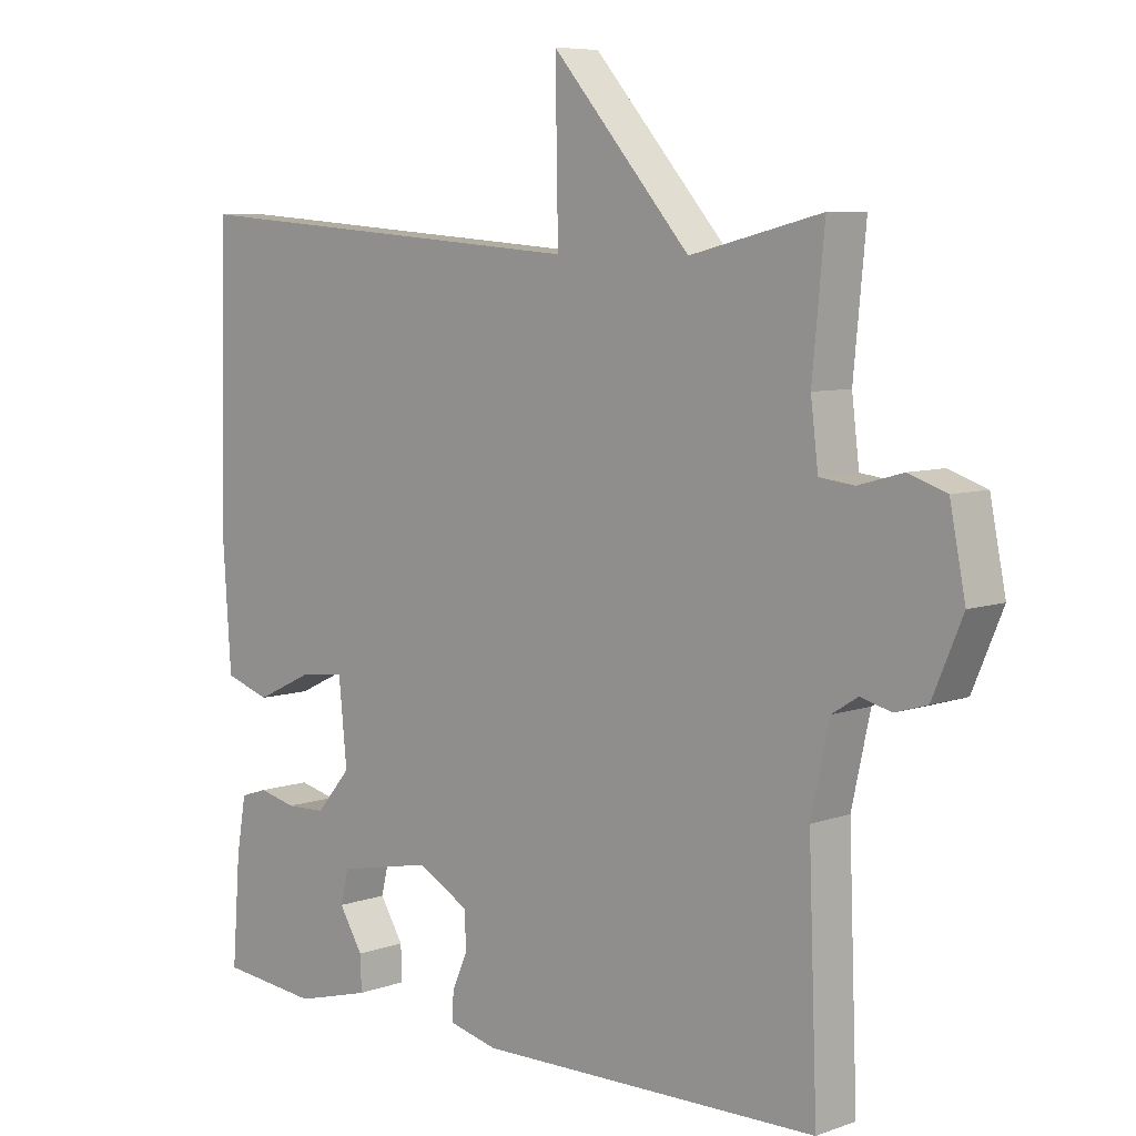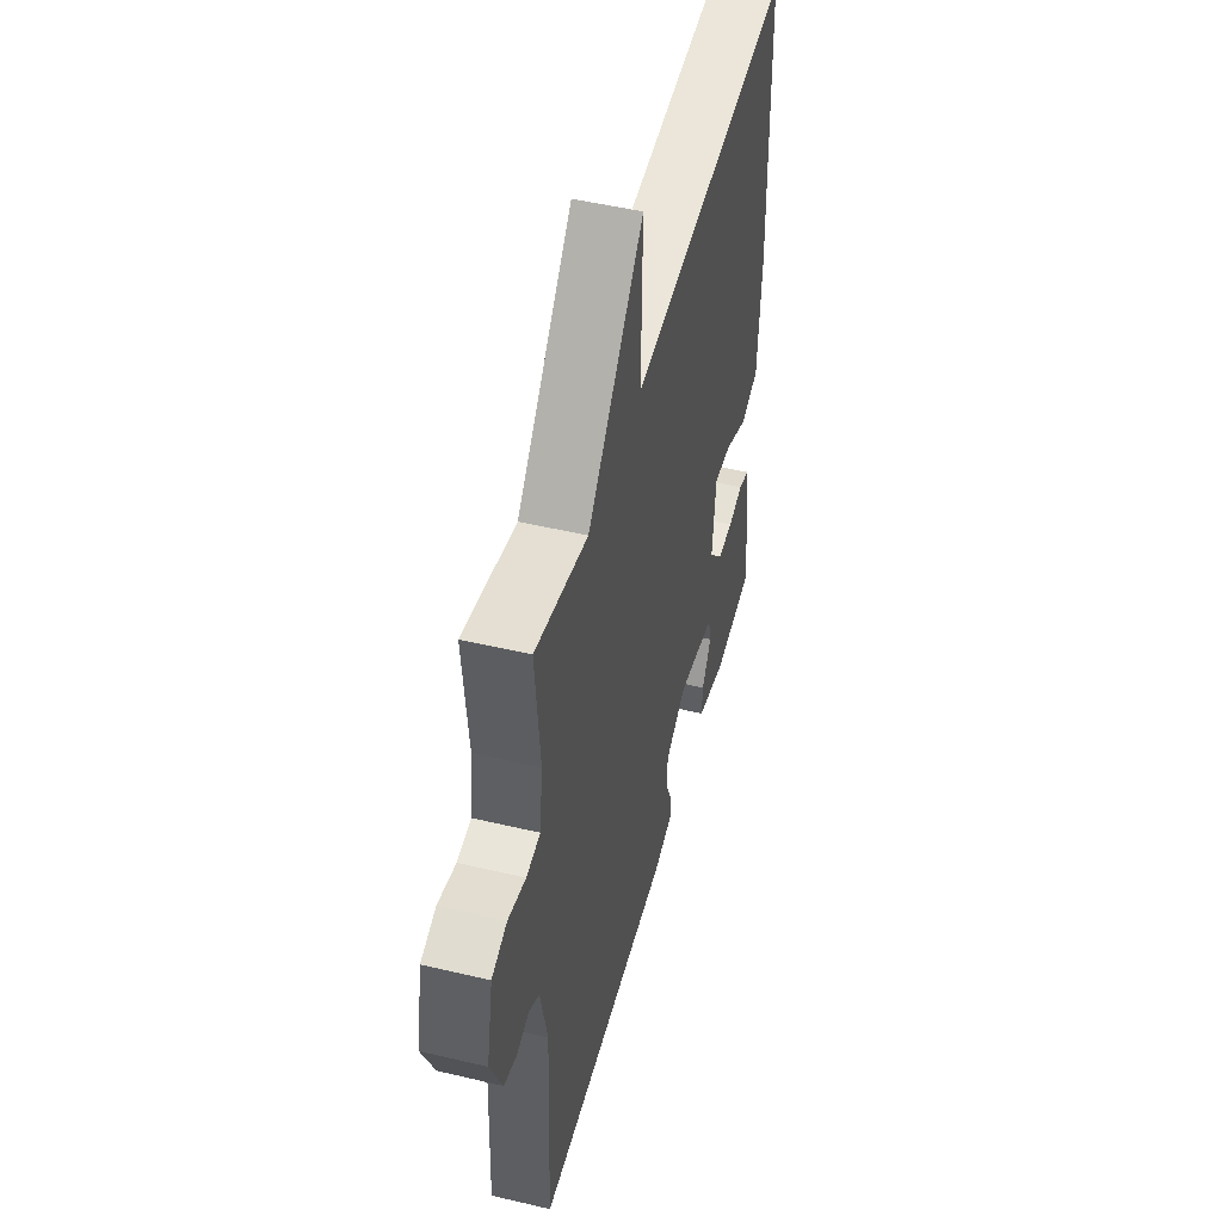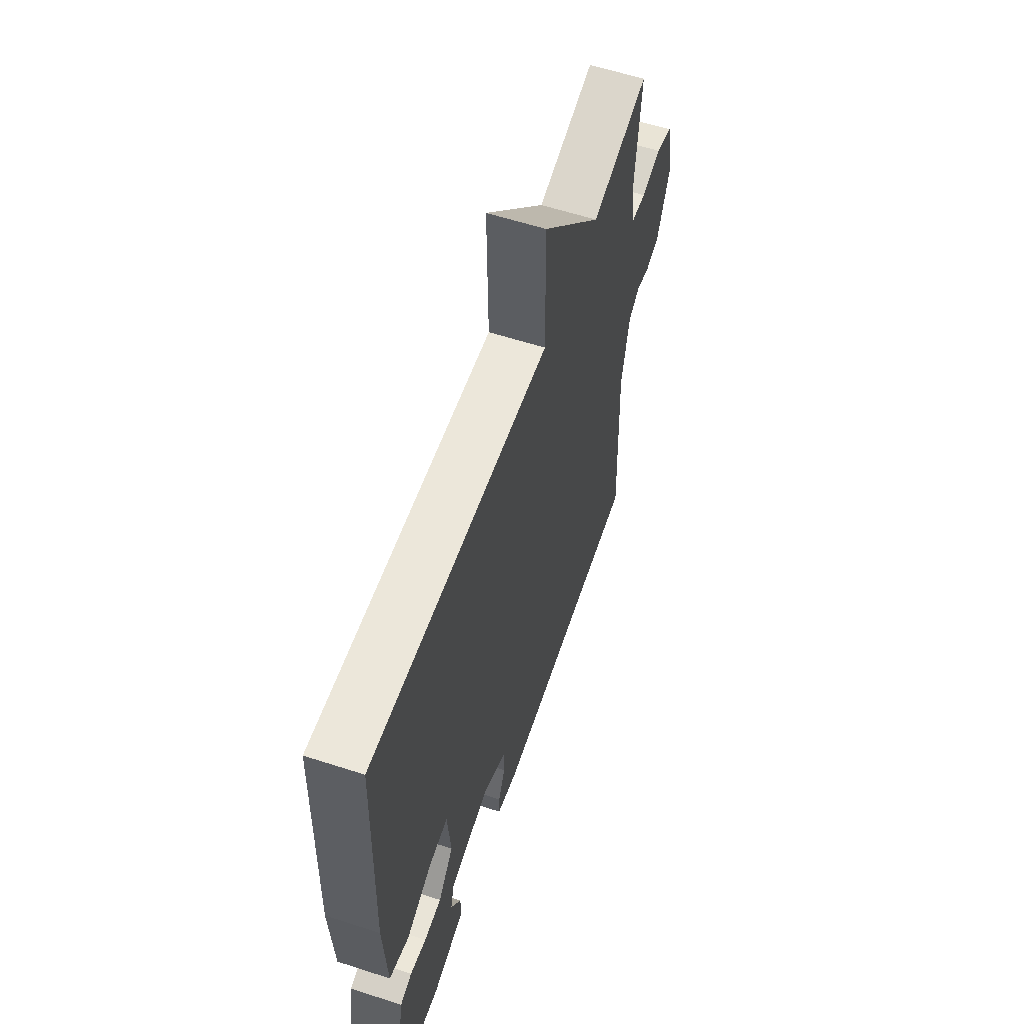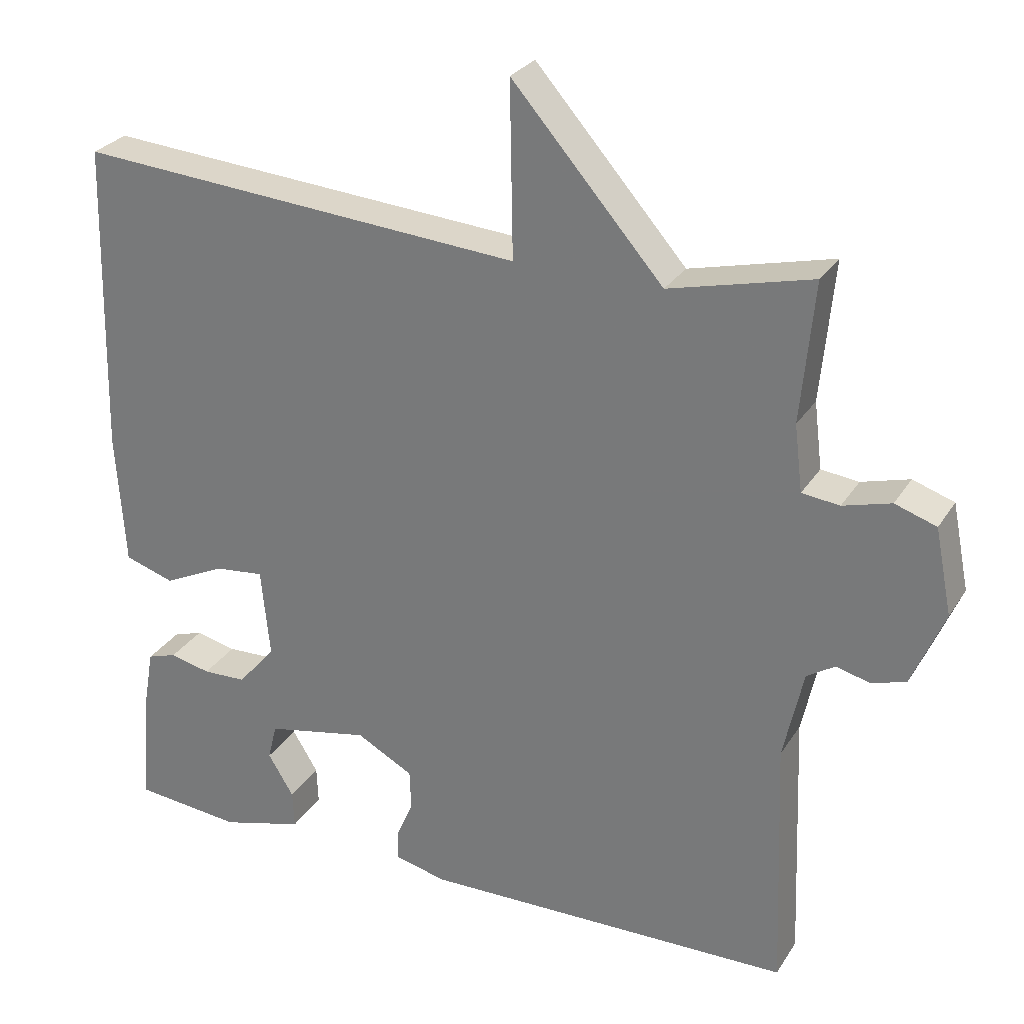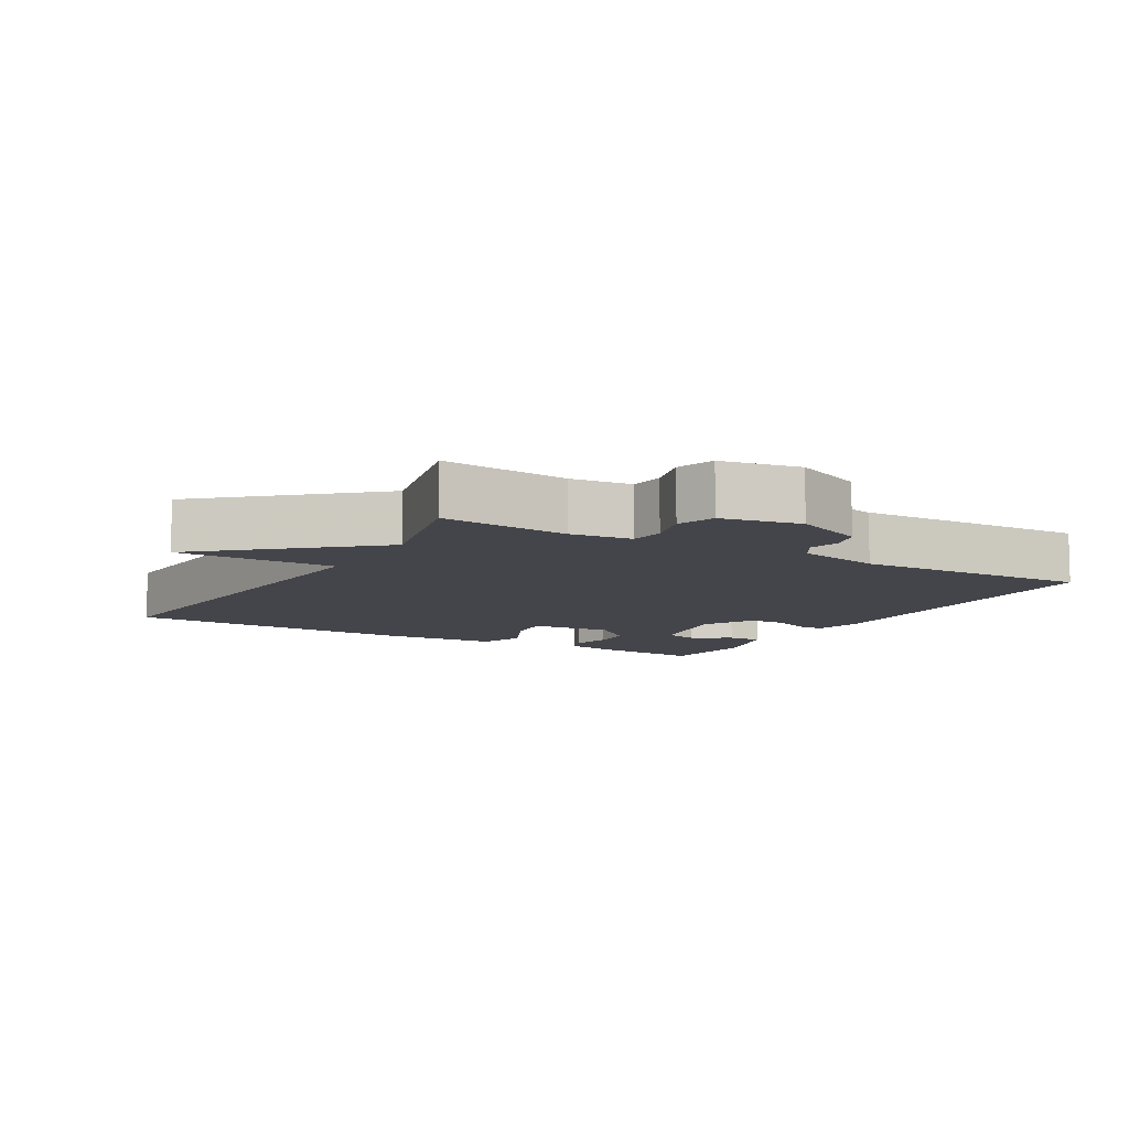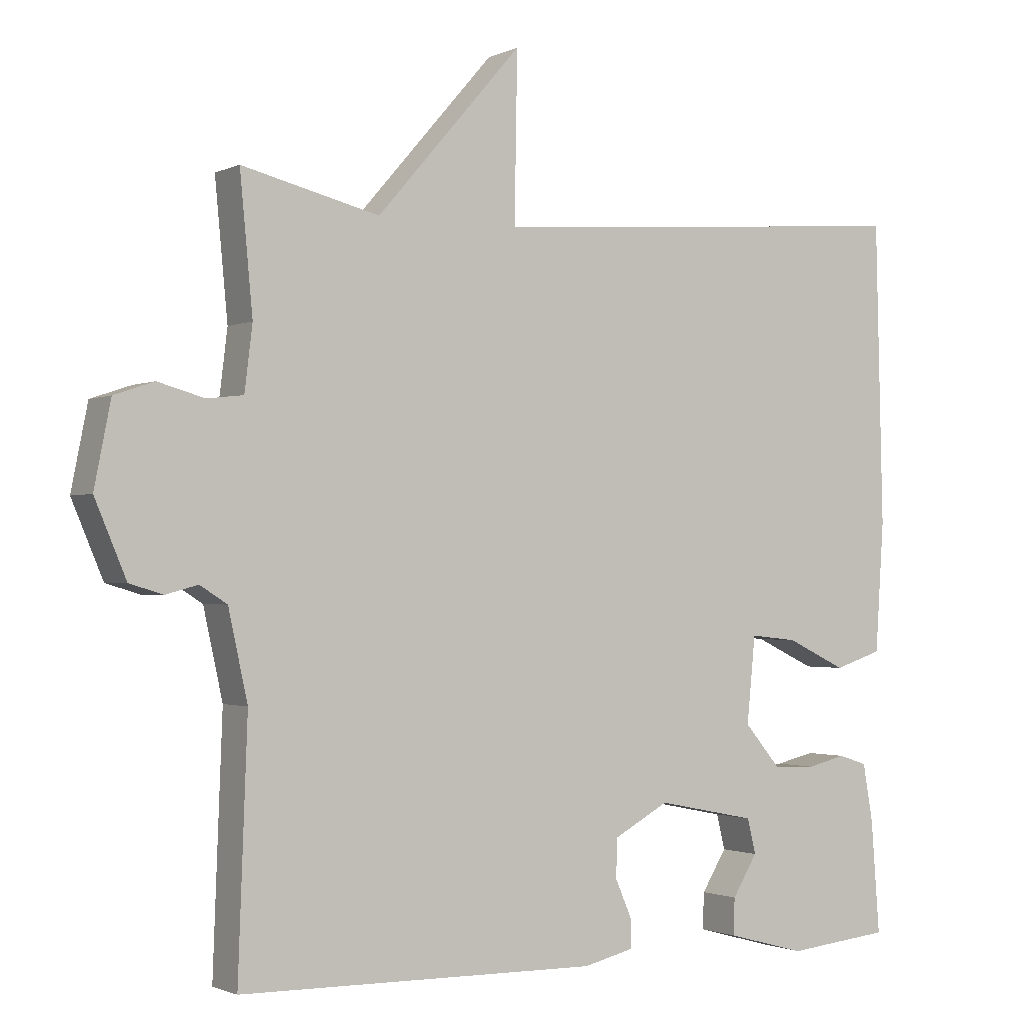
<metadata>
{"format":"obj","ext":"obj","renderer":"f3d","projection":"perspective","resolution":1024,"background":"white","views":[{"elev":7.0,"azim":44.2,"up":"+Z"},{"elev":49.4,"azim":104.7,"up":"+Z"},{"elev":59.0,"azim":-71.5,"up":"+Z"},{"elev":27.7,"azim":25.8,"up":"+Z"},{"elev":-9.2,"azim":59.7,"up":"+Y"},{"elev":-1.5,"azim":147.9,"up":"+Z"}]}
</metadata>
<code>
v 0.5 0.07 0.5
v 0.482 0.07 0.311
v 0.493 0.07 0.221
v 0.544 0.07 0.215
v 0.609 0.07 0.233
v 0.665 0.07 0.214
v 0.688 0.07 0.098
v 0.644 0.07 -0.006
v 0.597 0.07 -0.02
v 0.552 0.07 -0.008
v 0.514 0.07 -0.032
v 0.487 0.07 -0.155
v 0.5 0.07 -0.5
v -0.004 0.07 -0.507
v -0.075 0.07 -0.49
v -0.074 0.07 -0.449
v -0.051 0.07 -0.396
v -0.053 0.07 -0.342
v -0.13 0.07 -0.3
v -0.269 0.07 -0.328
v -0.281 0.07 -0.377
v -0.246 0.07 -0.434
v -0.244 0.07 -0.485
v -0.355 0.07 -0.515
v -0.5 0.07 -0.5
v -0.488 0.07 -0.342
v -0.474 0.07 -0.262
v -0.434 0.07 -0.249
v -0.379 0.07 -0.262
v -0.32 0.07 -0.26
v -0.269 0.07 -0.2
v -0.281 0.07 -0.079
v -0.347 0.07 -0.086
v -0.431 0.07 -0.126
v -0.498 0.07 -0.104
v -0.51 0.07 0.078
v -0.5 0.07 0.5
v 0.107 0.07 0.453
v 0.103 0.07 0.687
v 0.307 0.07 0.453
v 0.5 0 0.5
v 0.482 0 0.311
v 0.493 0 0.221
v 0.544 0 0.215
v 0.609 0 0.233
v 0.665 0 0.214
v 0.688 0 0.098
v 0.644 0 -0.006
v 0.597 0 -0.02
v 0.552 0 -0.008
v 0.514 0 -0.032
v 0.487 0 -0.155
v 0.5 0 -0.5
v -0.004 0 -0.507
v -0.075 0 -0.49
v -0.074 0 -0.449
v -0.051 0 -0.396
v -0.053 0 -0.342
v -0.13 0 -0.3
v -0.269 0 -0.328
v -0.281 0 -0.377
v -0.246 0 -0.434
v -0.244 0 -0.485
v -0.355 0 -0.515
v -0.5 0 -0.5
v -0.488 0 -0.342
v -0.474 0 -0.262
v -0.434 0 -0.249
v -0.379 0 -0.262
v -0.32 0 -0.26
v -0.269 0 -0.2
v -0.281 0 -0.079
v -0.347 0 -0.086
v -0.431 0 -0.126
v -0.498 0 -0.104
v -0.51 0 0.078
v -0.5 0 0.5
v 0.107 0 0.453
v 0.103 0 0.687
v 0.307 0 0.453
f 38 39 40
f 36 37 38
f 35 36 38
f 34 35 38
f 33 34 38
f 32 33 38 40
f 40 1 2
f 32 40 2
f 31 32 2
f 27 28 29
f 26 27 29
f 25 26 29
f 24 25 29
f 23 24 29
f 22 23 29
f 21 22 29
f 20 21 29 30
f 31 2 3
f 30 31 3
f 20 30 3
f 19 20 3
f 15 16 17
f 14 15 17
f 13 14 17
f 12 13 17
f 11 12 17 18
f 19 3 4
f 18 19 4
f 11 18 4
f 10 11 4
f 8 9 10
f 7 8 10
f 6 7 10
f 5 6 10
f 4 5 10
f 80 79 78
f 78 77 76
f 78 76 75
f 78 75 74
f 78 74 73
f 80 78 73 72
f 42 41 80
f 42 80 72
f 42 72 71
f 69 68 67
f 69 67 66
f 69 66 65
f 69 65 64
f 69 64 63
f 69 63 62
f 69 62 61
f 70 69 61 60
f 43 42 71
f 43 71 70
f 43 70 60
f 43 60 59
f 57 56 55
f 57 55 54
f 57 54 53
f 57 53 52
f 58 57 52 51
f 44 43 59
f 44 59 58
f 44 58 51
f 44 51 50
f 50 49 48
f 50 48 47
f 50 47 46
f 50 46 45
f 50 45 44
f 1 41 42 2
f 2 42 43 3
f 3 43 44 4
f 4 44 45 5
f 5 45 46 6
f 6 46 47 7
f 7 47 48 8
f 8 48 49 9
f 9 49 50 10
f 10 50 51 11
f 11 51 52 12
f 12 52 53 13
f 13 53 54 14
f 14 54 55 15
f 15 55 56 16
f 16 56 57 17
f 17 57 58 18
f 18 58 59 19
f 19 59 60 20
f 20 60 61 21
f 21 61 62 22
f 22 62 63 23
f 23 63 64 24
f 24 64 65 25
f 25 65 66 26
f 26 66 67 27
f 27 67 68 28
f 28 68 69 29
f 29 69 70 30
f 30 70 71 31
f 31 71 72 32
f 32 72 73 33
f 33 73 74 34
f 34 74 75 35
f 35 75 76 36
f 36 76 77 37
f 37 77 78 38
f 38 78 79 39
f 39 79 80 40
f 40 80 41 1

</code>
